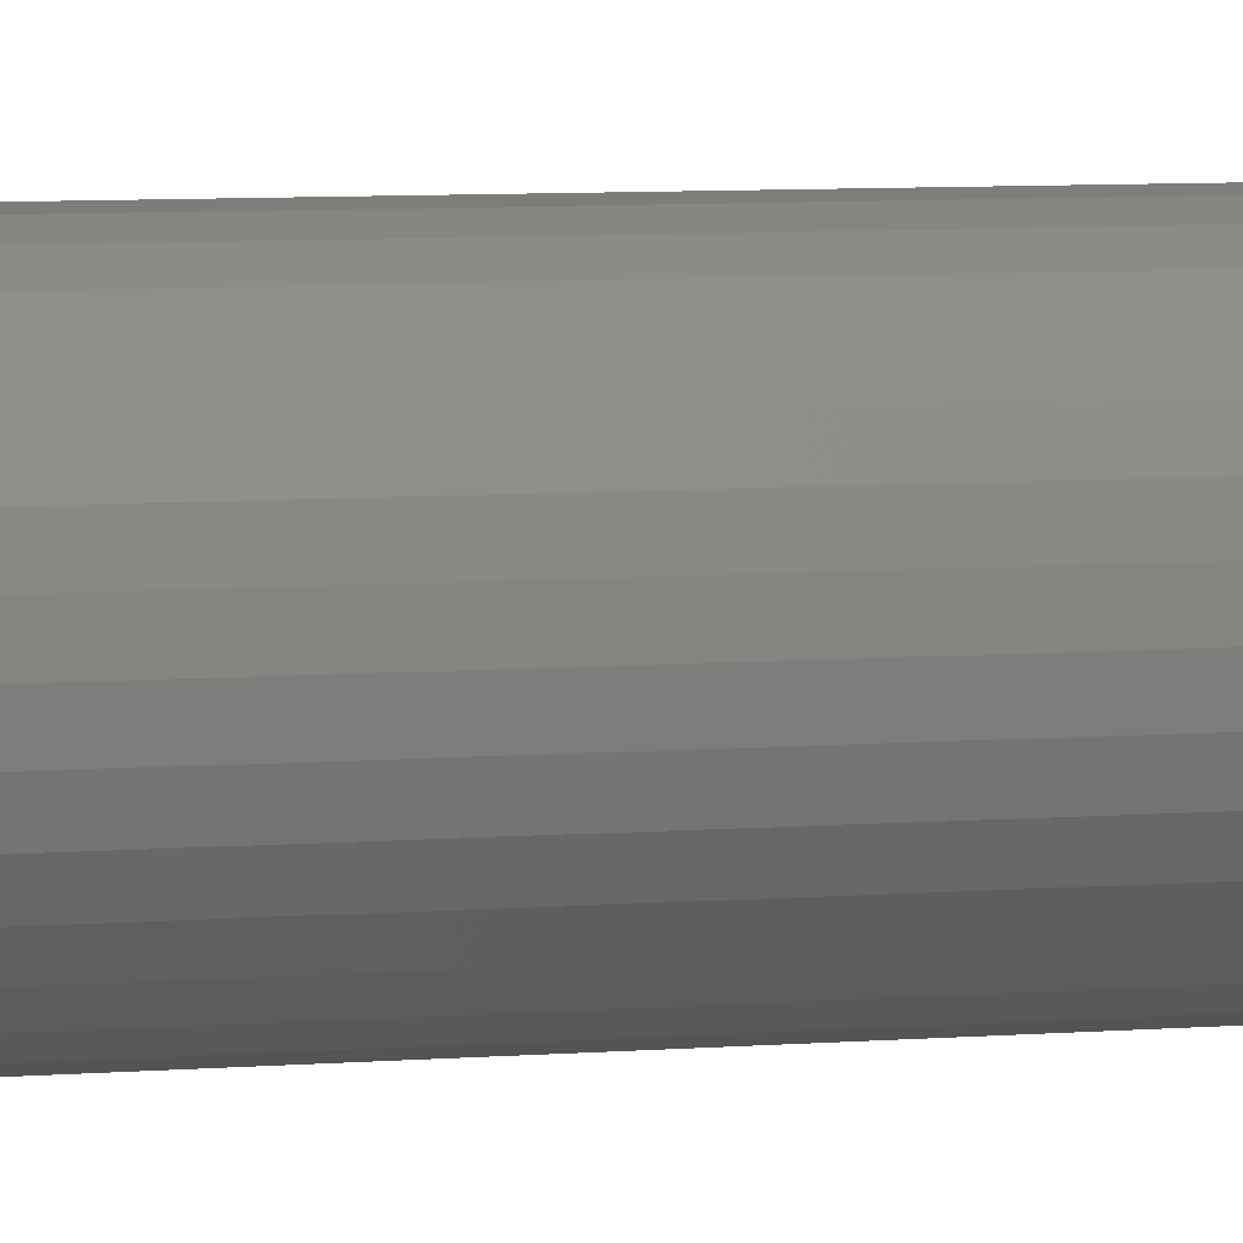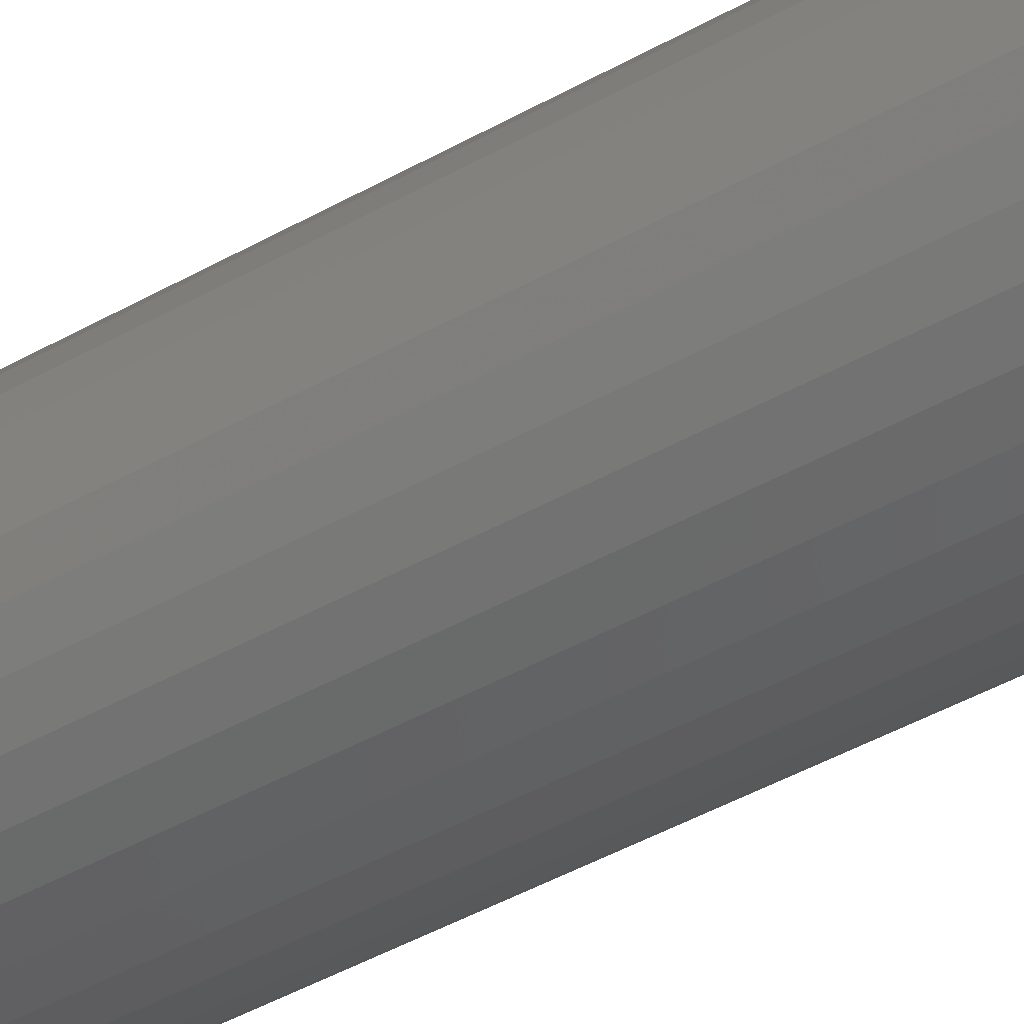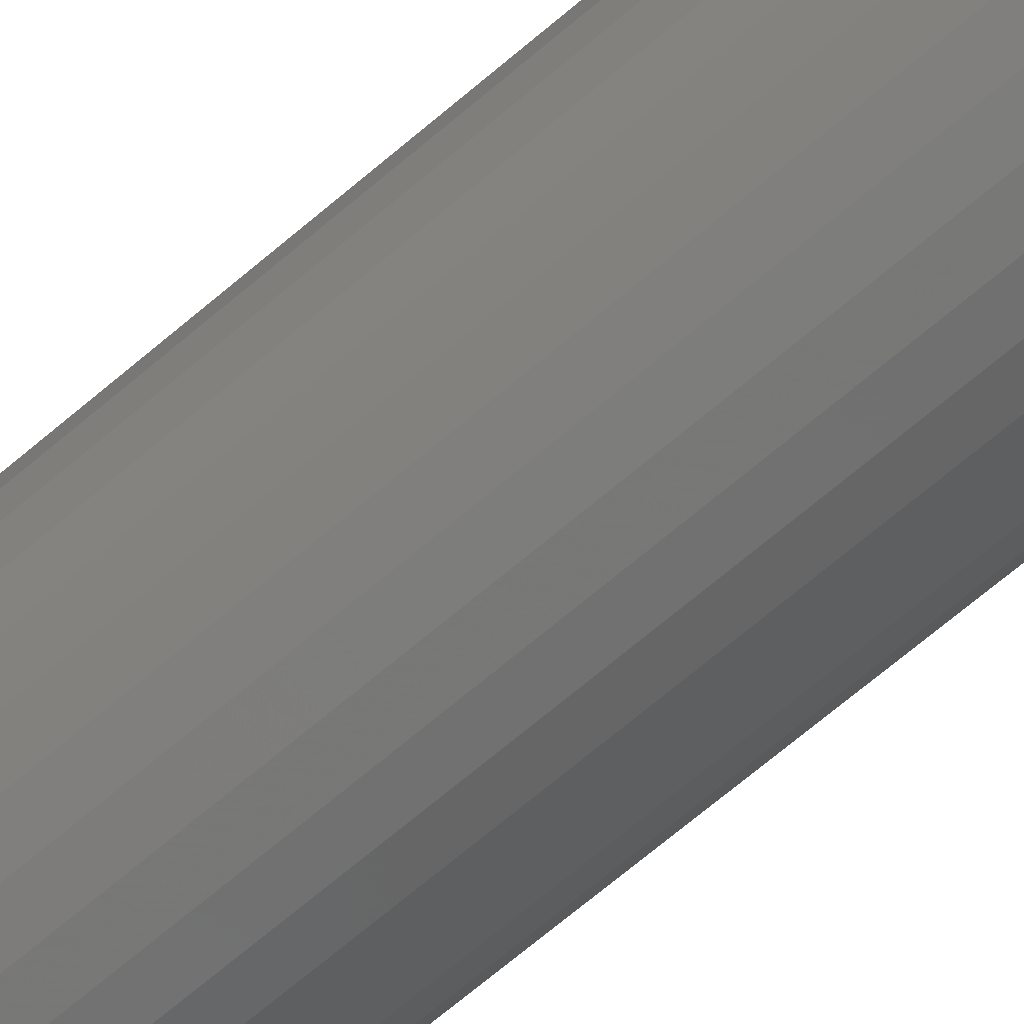
<metadata>
{"format":"stl","ext":"stl","renderer":"f3d","projection":"perspective","resolution":1024,"background":"white","views":[{"elev":5.4,"azim":-106.9,"up":"+Y"},{"elev":-37.6,"azim":127.2,"up":"+Y"},{"elev":-66.7,"azim":-49.1,"up":"+Y"}]}
</metadata>
<code>
# stl→obj: 320 verts, 636 faces
v 0.01138 0.01026 0.6953
v -0.0042 0.008723 0.6953
v 0.01325 0.008723 0.6953
v -0.005734 0.006853 0.6953
v 0.01478 0.006853 0.6953
v -0.006874 0.004721 0.6953
v 0.01592 0.004721 0.6953
v 0.01592 -0.004721 0.6953
v -0.005734 -0.006853 0.6953
v 0.01478 -0.006853 0.6953
v -0.0042 -0.008723 0.6953
v 0.01325 -0.008723 0.6953
v -0.00233 -0.01026 0.6953
v -0.00233 0.01026 0.6953
v 0.009244 0.0114 0.6953
v 0.00693 0.0121 0.6953
v 0.004523 0.01234 0.6953
v 0.002116 0.0121 0.6953
v -0.0001976 0.0114 0.6953
v 0.01138 -0.01026 0.6953
v -0.0001976 -0.0114 0.6953
v 0.002116 -0.0121 0.6953
v 0.004523 -0.01234 0.6953
v 0.00693 -0.0121 0.6953
v 0.009244 -0.0114 0.6953
v 0.01662 0.002407 0.6953
v -0.007575 0.002407 0.6953
v 0.01686 -1.377e-17 0.6953
v -0.007812 1.72e-18 0.6953
v 0.01662 -0.002407 0.6953
v -0.007575 -0.002407 0.6953
v -0.006874 -0.004721 0.6953
v 0.06373 0 0
v 0.06373 -6.709e-17 0.6484
v 0.0626 -0.01155 0
v 0.0626 -0.01155 0.6484
v 0.05923 -0.02266 0
v 0.05923 -0.02266 0.6484
v 0.05375 -0.0329 0
v 0.05375 -0.0329 0.6484
v 0.04639 -0.04187 0
v 0.04639 -0.04187 0.6484
v 0.03742 -0.04923 0
v 0.03742 -0.04923 0.6484
v 0.02718 -0.0547 0
v 0.02718 -0.0547 0.6484
v 0.01607 -0.05807 0
v 0.01607 -0.05807 0.6484
v 0.004523 -0.05921 0
v 0.004523 -0.05921 0.6484
v -0.007028 -0.05807 0
v -0.007028 -0.05807 0.6484
v -0.01814 -0.0547 0
v -0.01814 -0.0547 0.6484
v -0.02837 -0.04923 0
v -0.02837 -0.04923 0.6484
v -0.03735 -0.04187 0
v -0.03735 -0.04187 0.6484
v -0.04471 -0.0329 0
v -0.04471 -0.0329 0.6484
v -0.05018 -0.02266 0
v -0.05018 -0.02266 0.6484
v -0.05355 -0.01155 0
v -0.05355 -0.01155 0.6484
v -0.05469 7.251e-18 0
v -0.05469 7.251e-18 0.6484
v -0.05355 0.01155 0
v -0.05355 0.01155 0.6484
v -0.05018 0.02266 0
v -0.05018 0.02266 0.6484
v -0.04471 0.0329 0
v -0.04471 0.0329 0.6484
v -0.03735 0.04187 0
v -0.03735 0.04187 0.6484
v -0.02837 0.04923 0
v -0.02837 0.04923 0.6484
v -0.01814 0.0547 0
v -0.01814 0.0547 0.6484
v -0.007028 0.05807 0
v -0.007028 0.05807 0.6484
v 0.004523 0.05921 0
v 0.004523 0.05921 0.6484
v 0.01607 0.05807 0
v 0.01607 0.05807 0.6484
v 0.02718 0.0547 0
v 0.02718 0.0547 0.6484
v 0.03742 0.04923 0
v 0.03742 0.04923 0.6484
v 0.04639 0.04187 0
v 0.04639 0.04187 0.6484
v 0.05375 0.0329 0
v 0.05375 0.0329 0.6484
v 0.05923 0.02266 0
v 0.05923 0.02266 0.6484
v 0.0626 0.01155 0
v 0.0626 0.01155 0.6484
v -0.01696 -5.204e-18 0.6944
v -0.01654 0.004191 0.6944
v -0.02575 -3.469e-18 0.6917
v -0.02517 0.005906 0.6917
v -0.03385 -3.469e-18 0.6874
v -0.03312 0.007487 0.6874
v -0.04096 0 0.6816
v -0.04008 0.008873 0.6816
v -0.04679 3.469e-18 0.6745
v -0.0458 0.01001 0.6745
v -0.05112 3.469e-18 0.6664
v -0.05005 0.01086 0.6664
v -0.05379 3.469e-18 0.6576
v -0.05267 0.01138 0.6576
v 0.02559 0.004191 0.6944
v 0.026 -4.337e-17 0.6944
v 0.03422 0.005906 0.6917
v 0.0348 -5.378e-17 0.6917
v 0.04216 0.007487 0.6874
v 0.0429 -6.939e-17 0.6874
v 0.04913 0.008873 0.6816
v 0.05 -7.98e-17 0.6816
v 0.05485 0.01001 0.6745
v 0.05583 -9.021e-17 0.6745
v 0.0591 0.01086 0.6664
v 0.06017 -9.714e-17 0.6664
v 0.06171 0.01138 0.6576
v 0.06283 -1.006e-16 0.6576
v 0.02437 0.00822 0.6944
v 0.03249 0.01159 0.6917
v 0.03998 0.01469 0.6874
v 0.04654 0.0174 0.6816
v 0.05193 0.01964 0.6745
v 0.05593 0.02129 0.6664
v 0.05839 0.02231 0.6576
v 0.02238 0.01193 0.6944
v 0.02969 0.01682 0.6917
v 0.03643 0.02132 0.6874
v 0.04234 0.02527 0.6816
v 0.04719 0.02851 0.6745
v 0.05079 0.03091 0.6664
v 0.05301 0.0324 0.6576
v 0.01971 0.01519 0.6944
v 0.02593 0.02141 0.6917
v 0.03166 0.02714 0.6874
v 0.03668 0.03216 0.6816
v 0.04081 0.03628 0.6745
v 0.04387 0.03935 0.6664
v 0.04575 0.04123 0.6576
v 0.01646 0.01786 0.6944
v 0.02134 0.02517 0.6917
v 0.02584 0.03191 0.6874
v 0.02979 0.03782 0.6816
v 0.03303 0.04266 0.6745
v 0.03544 0.04626 0.6664
v 0.03692 0.04848 0.6576
v 0.01274 0.01985 0.6944
v 0.01611 0.02797 0.6917
v 0.01921 0.03546 0.6874
v 0.02193 0.04202 0.6816
v 0.02416 0.0474 0.6745
v 0.02582 0.05141 0.6664
v 0.02684 0.05387 0.6576
v 0.008714 0.02107 0.6944
v 0.01043 0.02969 0.6917
v 0.01201 0.03764 0.6874
v 0.0134 0.04461 0.6816
v 0.01453 0.05032 0.6745
v 0.01538 0.05457 0.6664
v 0.0159 0.05719 0.6576
v 0.004523 0.02148 0.6944
v 0.004523 0.03027 0.6917
v 0.004523 0.03838 0.6874
v 0.004523 0.04548 0.6816
v 0.004523 0.05131 0.6745
v 0.004523 0.05564 0.6664
v 0.004523 0.05831 0.6576
v 0.0003324 0.02107 0.6944
v -0.001383 0.02969 0.6917
v -0.002964 0.03764 0.6874
v -0.00435 0.04461 0.6816
v -0.005487 0.05032 0.6745
v -0.006332 0.05457 0.6664
v -0.006853 0.05719 0.6576
v -0.003697 0.01985 0.6944
v -0.007062 0.02797 0.6917
v -0.01016 0.03546 0.6874
v -0.01288 0.04202 0.6816
v -0.01511 0.0474 0.6745
v -0.01677 0.05141 0.6664
v -0.01779 0.05387 0.6576
v -0.007411 0.01786 0.6944
v -0.0123 0.02517 0.6917
v -0.0168 0.03191 0.6874
v -0.02074 0.03782 0.6816
v -0.02398 0.04266 0.6745
v -0.02639 0.04626 0.6664
v -0.02787 0.04848 0.6576
v -0.01067 0.01519 0.6944
v -0.01688 0.02141 0.6917
v -0.02261 0.02714 0.6874
v -0.02764 0.03216 0.6816
v -0.03176 0.03628 0.6745
v -0.03482 0.03935 0.6664
v -0.03671 0.04123 0.6576
v -0.01334 0.01193 0.6944
v -0.02065 0.01682 0.6917
v -0.02739 0.02132 0.6874
v -0.03329 0.02527 0.6816
v -0.03814 0.02851 0.6745
v -0.04174 0.03091 0.6664
v -0.04396 0.0324 0.6576
v -0.01532 0.00822 0.6944
v -0.02345 0.01159 0.6917
v -0.03093 0.01469 0.6874
v -0.0375 0.0174 0.6816
v -0.04288 0.01964 0.6745
v -0.04688 0.02129 0.6664
v -0.04935 0.02231 0.6576
v 0.02559 -0.004191 0.6944
v 0.03422 -0.005906 0.6917
v 0.04216 -0.007487 0.6874
v 0.04913 -0.008873 0.6816
v 0.05485 -0.01001 0.6745
v 0.0591 -0.01086 0.6664
v 0.06171 -0.01138 0.6576
v -0.01654 -0.004191 0.6944
v -0.02517 -0.005906 0.6917
v -0.03312 -0.007487 0.6874
v -0.04008 -0.008873 0.6816
v -0.0458 -0.01001 0.6745
v -0.05005 -0.01086 0.6664
v -0.05267 -0.01138 0.6576
v -0.01532 -0.00822 0.6944
v -0.02345 -0.01159 0.6917
v -0.03093 -0.01469 0.6874
v -0.0375 -0.0174 0.6816
v -0.04288 -0.01964 0.6745
v -0.04688 -0.02129 0.6664
v -0.04935 -0.02231 0.6576
v -0.01334 -0.01193 0.6944
v -0.02065 -0.01682 0.6917
v -0.02739 -0.02132 0.6874
v -0.03329 -0.02527 0.6816
v -0.03814 -0.02851 0.6745
v -0.04174 -0.03091 0.6664
v -0.04396 -0.0324 0.6576
v -0.01067 -0.01519 0.6944
v -0.01688 -0.02141 0.6917
v -0.02261 -0.02714 0.6874
v -0.02764 -0.03216 0.6816
v -0.03176 -0.03628 0.6745
v -0.03482 -0.03935 0.6664
v -0.03671 -0.04123 0.6576
v -0.007411 -0.01786 0.6944
v -0.0123 -0.02517 0.6917
v -0.0168 -0.03191 0.6874
v -0.02074 -0.03782 0.6816
v -0.02398 -0.04266 0.6745
v -0.02639 -0.04626 0.6664
v -0.02787 -0.04848 0.6576
v -0.003697 -0.01985 0.6944
v -0.007062 -0.02797 0.6917
v -0.01016 -0.03546 0.6874
v -0.01288 -0.04202 0.6816
v -0.01511 -0.0474 0.6745
v -0.01677 -0.05141 0.6664
v -0.01779 -0.05387 0.6576
v 0.0003324 -0.02107 0.6944
v -0.001383 -0.02969 0.6917
v -0.002964 -0.03764 0.6874
v -0.00435 -0.04461 0.6816
v -0.005487 -0.05032 0.6745
v -0.006332 -0.05457 0.6664
v -0.006853 -0.05719 0.6576
v 0.004523 -0.02148 0.6944
v 0.004523 -0.03027 0.6917
v 0.004523 -0.03838 0.6874
v 0.004523 -0.04548 0.6816
v 0.004523 -0.05131 0.6745
v 0.004523 -0.05564 0.6664
v 0.004523 -0.05831 0.6576
v 0.008714 -0.02107 0.6944
v 0.01043 -0.02969 0.6917
v 0.01201 -0.03764 0.6874
v 0.0134 -0.04461 0.6816
v 0.01453 -0.05032 0.6745
v 0.01538 -0.05457 0.6664
v 0.0159 -0.05719 0.6576
v 0.01274 -0.01985 0.6944
v 0.01611 -0.02797 0.6917
v 0.01921 -0.03546 0.6874
v 0.02193 -0.04202 0.6816
v 0.02416 -0.0474 0.6745
v 0.02582 -0.05141 0.6664
v 0.02684 -0.05387 0.6576
v 0.01646 -0.01786 0.6944
v 0.02134 -0.02517 0.6917
v 0.02584 -0.03191 0.6874
v 0.02979 -0.03782 0.6816
v 0.03303 -0.04266 0.6745
v 0.03544 -0.04626 0.6664
v 0.03692 -0.04848 0.6576
v 0.01971 -0.01519 0.6944
v 0.02593 -0.02141 0.6917
v 0.03166 -0.02714 0.6874
v 0.03668 -0.03216 0.6816
v 0.04081 -0.03628 0.6745
v 0.04387 -0.03935 0.6664
v 0.04575 -0.04123 0.6576
v 0.02238 -0.01193 0.6944
v 0.02969 -0.01682 0.6917
v 0.03643 -0.02132 0.6874
v 0.04234 -0.02527 0.6816
v 0.04719 -0.02851 0.6745
v 0.05079 -0.03091 0.6664
v 0.05301 -0.0324 0.6576
v 0.02437 -0.00822 0.6944
v 0.03249 -0.01159 0.6917
v 0.03998 -0.01469 0.6874
v 0.04654 -0.0174 0.6816
v 0.05193 -0.01964 0.6745
v 0.05593 -0.02129 0.6664
v 0.05839 -0.02231 0.6576
f 1 2 3
f 2 4 3
f 3 4 5
f 5 4 6
f 5 6 7
f 8 9 10
f 10 9 11
f 10 11 12
f 11 13 12
f 14 2 1
f 14 1 15
f 14 15 16
f 14 16 17
f 14 17 18
f 14 18 19
f 20 12 13
f 20 13 21
f 20 21 22
f 20 22 23
f 20 23 24
f 20 24 25
f 7 6 26
f 26 6 27
f 26 27 28
f 28 27 29
f 28 29 30
f 30 29 31
f 30 31 8
f 8 31 32
f 8 32 9
f 33 34 35
f 35 34 36
f 35 36 37
f 37 36 38
f 37 38 39
f 39 38 40
f 39 40 41
f 41 40 42
f 41 42 43
f 43 42 44
f 43 44 45
f 45 44 46
f 45 46 47
f 47 46 48
f 47 48 49
f 49 48 50
f 49 50 51
f 51 50 52
f 51 52 53
f 53 52 54
f 53 54 55
f 55 54 56
f 55 56 57
f 57 56 58
f 57 58 59
f 59 58 60
f 59 60 61
f 61 60 62
f 61 62 63
f 63 62 64
f 63 64 65
f 65 64 66
f 65 66 67
f 67 66 68
f 67 68 69
f 69 68 70
f 69 70 71
f 71 70 72
f 71 72 73
f 73 72 74
f 73 74 75
f 75 74 76
f 75 76 77
f 77 76 78
f 77 78 79
f 79 78 80
f 79 80 81
f 81 80 82
f 81 82 83
f 83 82 84
f 83 84 85
f 85 84 86
f 85 86 87
f 87 86 88
f 87 88 89
f 89 88 90
f 89 90 91
f 91 90 92
f 91 92 93
f 93 92 94
f 93 94 95
f 95 94 96
f 95 96 33
f 33 96 34
f 29 27 97
f 97 27 98
f 97 98 99
f 99 98 100
f 99 100 101
f 101 100 102
f 101 102 103
f 103 102 104
f 103 104 105
f 105 104 106
f 105 106 107
f 107 106 108
f 107 108 109
f 109 108 110
f 109 110 66
f 66 110 68
f 26 28 111
f 111 28 112
f 111 112 113
f 113 112 114
f 113 114 115
f 115 114 116
f 115 116 117
f 117 116 118
f 117 118 119
f 119 118 120
f 119 120 121
f 121 120 122
f 121 122 123
f 123 122 124
f 123 124 96
f 96 124 34
f 7 26 125
f 125 26 111
f 125 111 126
f 126 111 113
f 126 113 127
f 127 113 115
f 127 115 128
f 128 115 117
f 128 117 129
f 129 117 119
f 129 119 130
f 130 119 121
f 130 121 131
f 131 121 123
f 131 123 94
f 94 123 96
f 5 7 132
f 132 7 125
f 132 125 133
f 133 125 126
f 133 126 134
f 134 126 127
f 134 127 135
f 135 127 128
f 135 128 136
f 136 128 129
f 136 129 137
f 137 129 130
f 137 130 138
f 138 130 131
f 138 131 92
f 92 131 94
f 3 5 139
f 139 5 132
f 139 132 140
f 140 132 133
f 140 133 141
f 141 133 134
f 141 134 142
f 142 134 135
f 142 135 143
f 143 135 136
f 143 136 144
f 144 136 137
f 144 137 145
f 145 137 138
f 145 138 90
f 90 138 92
f 1 3 146
f 146 3 139
f 146 139 147
f 147 139 140
f 147 140 148
f 148 140 141
f 148 141 149
f 149 141 142
f 149 142 150
f 150 142 143
f 150 143 151
f 151 143 144
f 151 144 152
f 152 144 145
f 152 145 88
f 88 145 90
f 15 1 153
f 153 1 146
f 153 146 154
f 154 146 147
f 154 147 155
f 155 147 148
f 155 148 156
f 156 148 149
f 156 149 157
f 157 149 150
f 157 150 158
f 158 150 151
f 158 151 159
f 159 151 152
f 159 152 86
f 86 152 88
f 16 15 160
f 160 15 153
f 160 153 161
f 161 153 154
f 161 154 162
f 162 154 155
f 162 155 163
f 163 155 156
f 163 156 164
f 164 156 157
f 164 157 165
f 165 157 158
f 165 158 166
f 166 158 159
f 166 159 84
f 84 159 86
f 17 16 167
f 167 16 160
f 167 160 168
f 168 160 161
f 168 161 169
f 169 161 162
f 169 162 170
f 170 162 163
f 170 163 171
f 171 163 164
f 171 164 172
f 172 164 165
f 172 165 173
f 173 165 166
f 173 166 82
f 82 166 84
f 18 17 174
f 174 17 167
f 174 167 175
f 175 167 168
f 175 168 176
f 176 168 169
f 176 169 177
f 177 169 170
f 177 170 178
f 178 170 171
f 178 171 179
f 179 171 172
f 179 172 180
f 180 172 173
f 180 173 80
f 80 173 82
f 19 18 181
f 181 18 174
f 181 174 182
f 182 174 175
f 182 175 183
f 183 175 176
f 183 176 184
f 184 176 177
f 184 177 185
f 185 177 178
f 185 178 186
f 186 178 179
f 186 179 187
f 187 179 180
f 187 180 78
f 78 180 80
f 14 19 188
f 188 19 181
f 188 181 189
f 189 181 182
f 189 182 190
f 190 182 183
f 190 183 191
f 191 183 184
f 191 184 192
f 192 184 185
f 192 185 193
f 193 185 186
f 193 186 194
f 194 186 187
f 194 187 76
f 76 187 78
f 2 14 195
f 195 14 188
f 195 188 196
f 196 188 189
f 196 189 197
f 197 189 190
f 197 190 198
f 198 190 191
f 198 191 199
f 199 191 192
f 199 192 200
f 200 192 193
f 200 193 201
f 201 193 194
f 201 194 74
f 74 194 76
f 4 2 202
f 202 2 195
f 202 195 203
f 203 195 196
f 203 196 204
f 204 196 197
f 204 197 205
f 205 197 198
f 205 198 206
f 206 198 199
f 206 199 207
f 207 199 200
f 207 200 208
f 208 200 201
f 208 201 72
f 72 201 74
f 6 4 209
f 209 4 202
f 209 202 210
f 210 202 203
f 210 203 211
f 211 203 204
f 211 204 212
f 212 204 205
f 212 205 213
f 213 205 206
f 213 206 214
f 214 206 207
f 214 207 215
f 215 207 208
f 215 208 70
f 70 208 72
f 27 6 98
f 98 6 209
f 98 209 100
f 100 209 210
f 100 210 102
f 102 210 211
f 102 211 104
f 104 211 212
f 104 212 106
f 106 212 213
f 106 213 108
f 108 213 214
f 108 214 110
f 110 214 215
f 110 215 68
f 68 215 70
f 28 30 112
f 112 30 216
f 112 216 114
f 114 216 217
f 114 217 116
f 116 217 218
f 116 218 118
f 118 218 219
f 118 219 120
f 120 219 220
f 120 220 122
f 122 220 221
f 122 221 124
f 124 221 222
f 124 222 34
f 34 222 36
f 31 29 223
f 223 29 97
f 223 97 224
f 224 97 99
f 224 99 225
f 225 99 101
f 225 101 226
f 226 101 103
f 226 103 227
f 227 103 105
f 227 105 228
f 228 105 107
f 228 107 229
f 229 107 109
f 229 109 64
f 64 109 66
f 32 31 230
f 230 31 223
f 230 223 231
f 231 223 224
f 231 224 232
f 232 224 225
f 232 225 233
f 233 225 226
f 233 226 234
f 234 226 227
f 234 227 235
f 235 227 228
f 235 228 236
f 236 228 229
f 236 229 62
f 62 229 64
f 9 32 237
f 237 32 230
f 237 230 238
f 238 230 231
f 238 231 239
f 239 231 232
f 239 232 240
f 240 232 233
f 240 233 241
f 241 233 234
f 241 234 242
f 242 234 235
f 242 235 243
f 243 235 236
f 243 236 60
f 60 236 62
f 11 9 244
f 244 9 237
f 244 237 245
f 245 237 238
f 245 238 246
f 246 238 239
f 246 239 247
f 247 239 240
f 247 240 248
f 248 240 241
f 248 241 249
f 249 241 242
f 249 242 250
f 250 242 243
f 250 243 58
f 58 243 60
f 13 11 251
f 251 11 244
f 251 244 252
f 252 244 245
f 252 245 253
f 253 245 246
f 253 246 254
f 254 246 247
f 254 247 255
f 255 247 248
f 255 248 256
f 256 248 249
f 256 249 257
f 257 249 250
f 257 250 56
f 56 250 58
f 21 13 258
f 258 13 251
f 258 251 259
f 259 251 252
f 259 252 260
f 260 252 253
f 260 253 261
f 261 253 254
f 261 254 262
f 262 254 255
f 262 255 263
f 263 255 256
f 263 256 264
f 264 256 257
f 264 257 54
f 54 257 56
f 22 21 265
f 265 21 258
f 265 258 266
f 266 258 259
f 266 259 267
f 267 259 260
f 267 260 268
f 268 260 261
f 268 261 269
f 269 261 262
f 269 262 270
f 270 262 263
f 270 263 271
f 271 263 264
f 271 264 52
f 52 264 54
f 23 22 272
f 272 22 265
f 272 265 273
f 273 265 266
f 273 266 274
f 274 266 267
f 274 267 275
f 275 267 268
f 275 268 276
f 276 268 269
f 276 269 277
f 277 269 270
f 277 270 278
f 278 270 271
f 278 271 50
f 50 271 52
f 24 23 279
f 279 23 272
f 279 272 280
f 280 272 273
f 280 273 281
f 281 273 274
f 281 274 282
f 282 274 275
f 282 275 283
f 283 275 276
f 283 276 284
f 284 276 277
f 284 277 285
f 285 277 278
f 285 278 48
f 48 278 50
f 25 24 286
f 286 24 279
f 286 279 287
f 287 279 280
f 287 280 288
f 288 280 281
f 288 281 289
f 289 281 282
f 289 282 290
f 290 282 283
f 290 283 291
f 291 283 284
f 291 284 292
f 292 284 285
f 292 285 46
f 46 285 48
f 20 25 293
f 293 25 286
f 293 286 294
f 294 286 287
f 294 287 295
f 295 287 288
f 295 288 296
f 296 288 289
f 296 289 297
f 297 289 290
f 297 290 298
f 298 290 291
f 298 291 299
f 299 291 292
f 299 292 44
f 44 292 46
f 12 20 300
f 300 20 293
f 300 293 301
f 301 293 294
f 301 294 302
f 302 294 295
f 302 295 303
f 303 295 296
f 303 296 304
f 304 296 297
f 304 297 305
f 305 297 298
f 305 298 306
f 306 298 299
f 306 299 42
f 42 299 44
f 10 12 307
f 307 12 300
f 307 300 308
f 308 300 301
f 308 301 309
f 309 301 302
f 309 302 310
f 310 302 303
f 310 303 311
f 311 303 304
f 311 304 312
f 312 304 305
f 312 305 313
f 313 305 306
f 313 306 40
f 40 306 42
f 8 10 314
f 314 10 307
f 314 307 315
f 315 307 308
f 315 308 316
f 316 308 309
f 316 309 317
f 317 309 310
f 317 310 318
f 318 310 311
f 318 311 319
f 319 311 312
f 319 312 320
f 320 312 313
f 320 313 38
f 38 313 40
f 30 8 216
f 216 8 314
f 216 314 217
f 217 314 315
f 217 315 218
f 218 315 316
f 218 316 219
f 219 316 317
f 219 317 220
f 220 317 318
f 220 318 221
f 221 318 319
f 221 319 222
f 222 319 320
f 222 320 36
f 36 320 38
f 81 83 79
f 77 79 83
f 85 77 83
f 75 77 85
f 87 75 85
f 73 75 87
f 89 73 87
f 71 73 89
f 91 71 89
f 69 71 91
f 93 69 91
f 39 59 37
f 57 59 39
f 41 57 39
f 55 57 41
f 43 55 41
f 53 55 43
f 45 53 43
f 51 53 45
f 47 51 45
f 49 51 47
f 59 61 37
f 37 61 63
f 37 63 35
f 35 63 65
f 35 65 33
f 33 65 67
f 33 67 95
f 95 67 69
f 95 69 93

</code>
